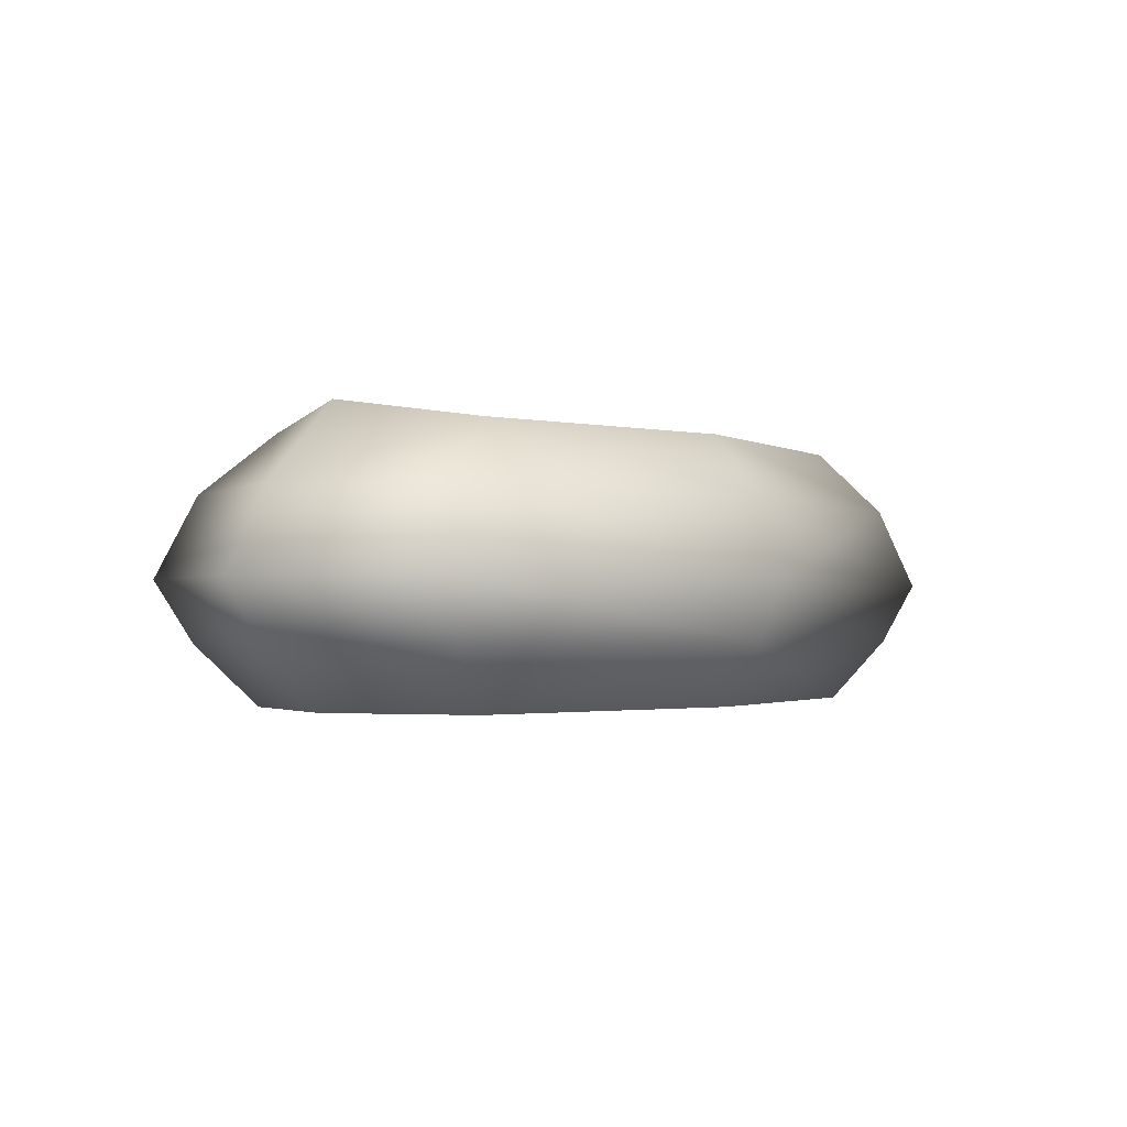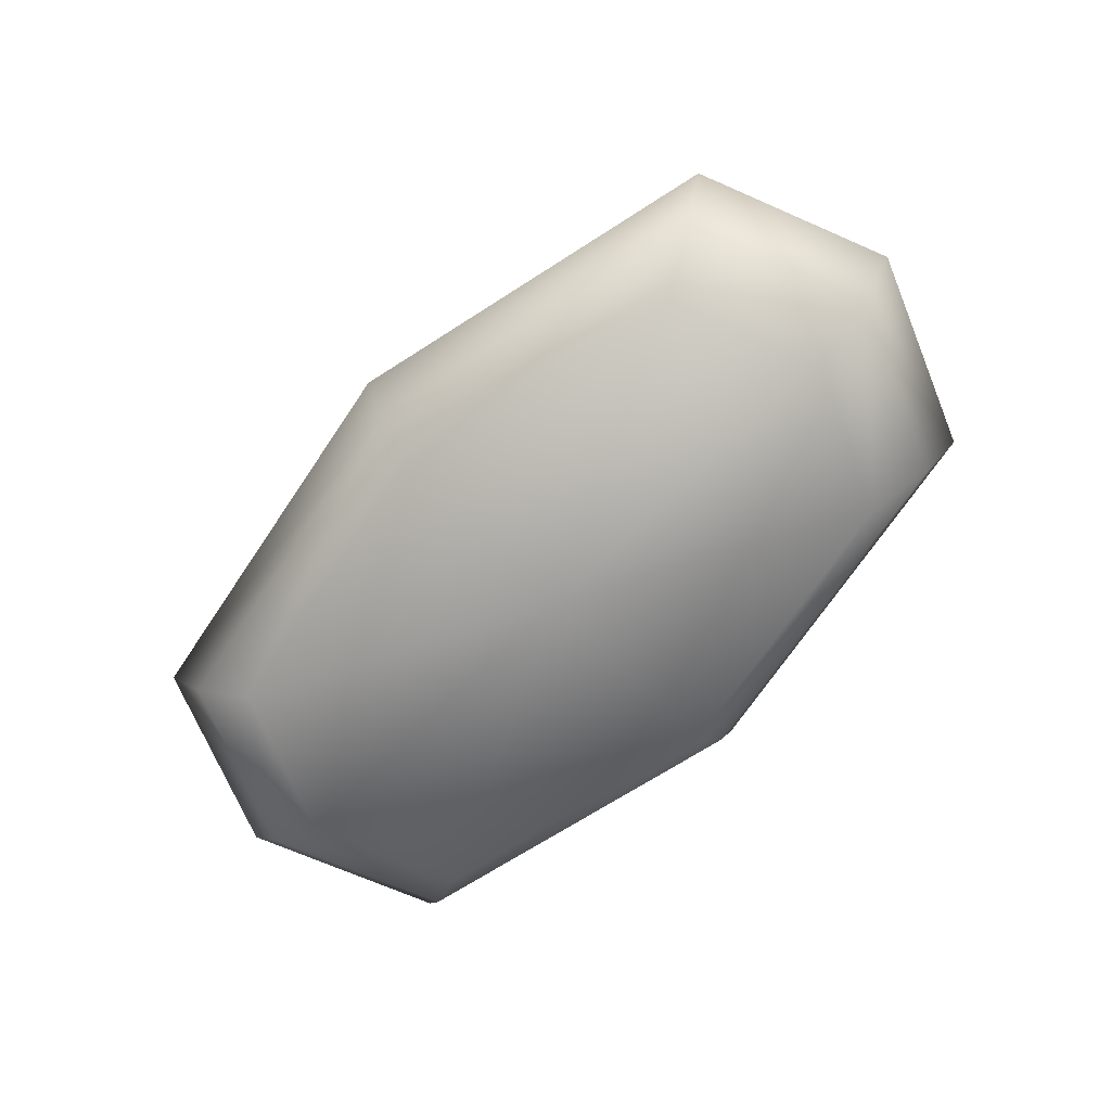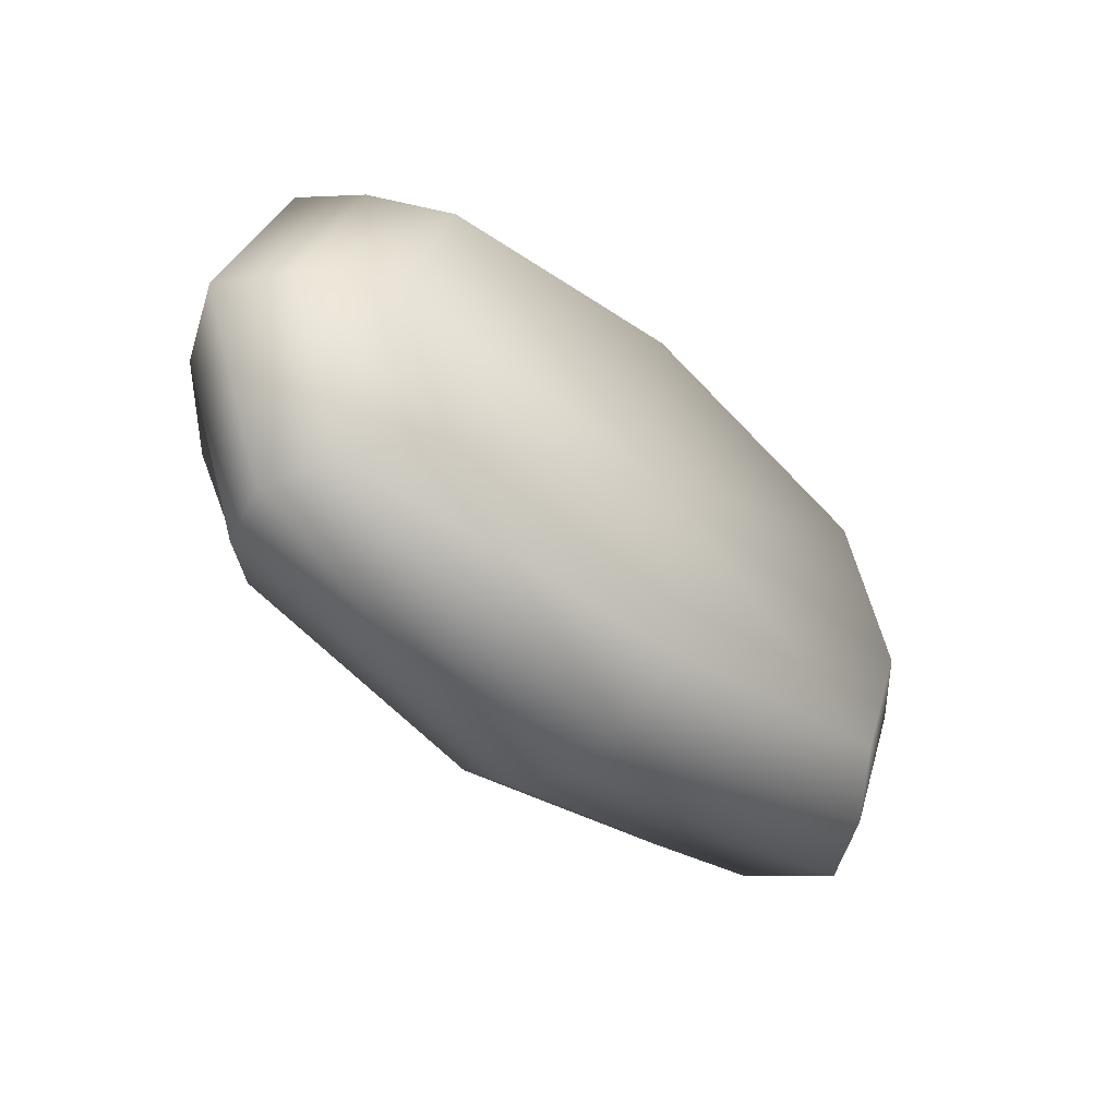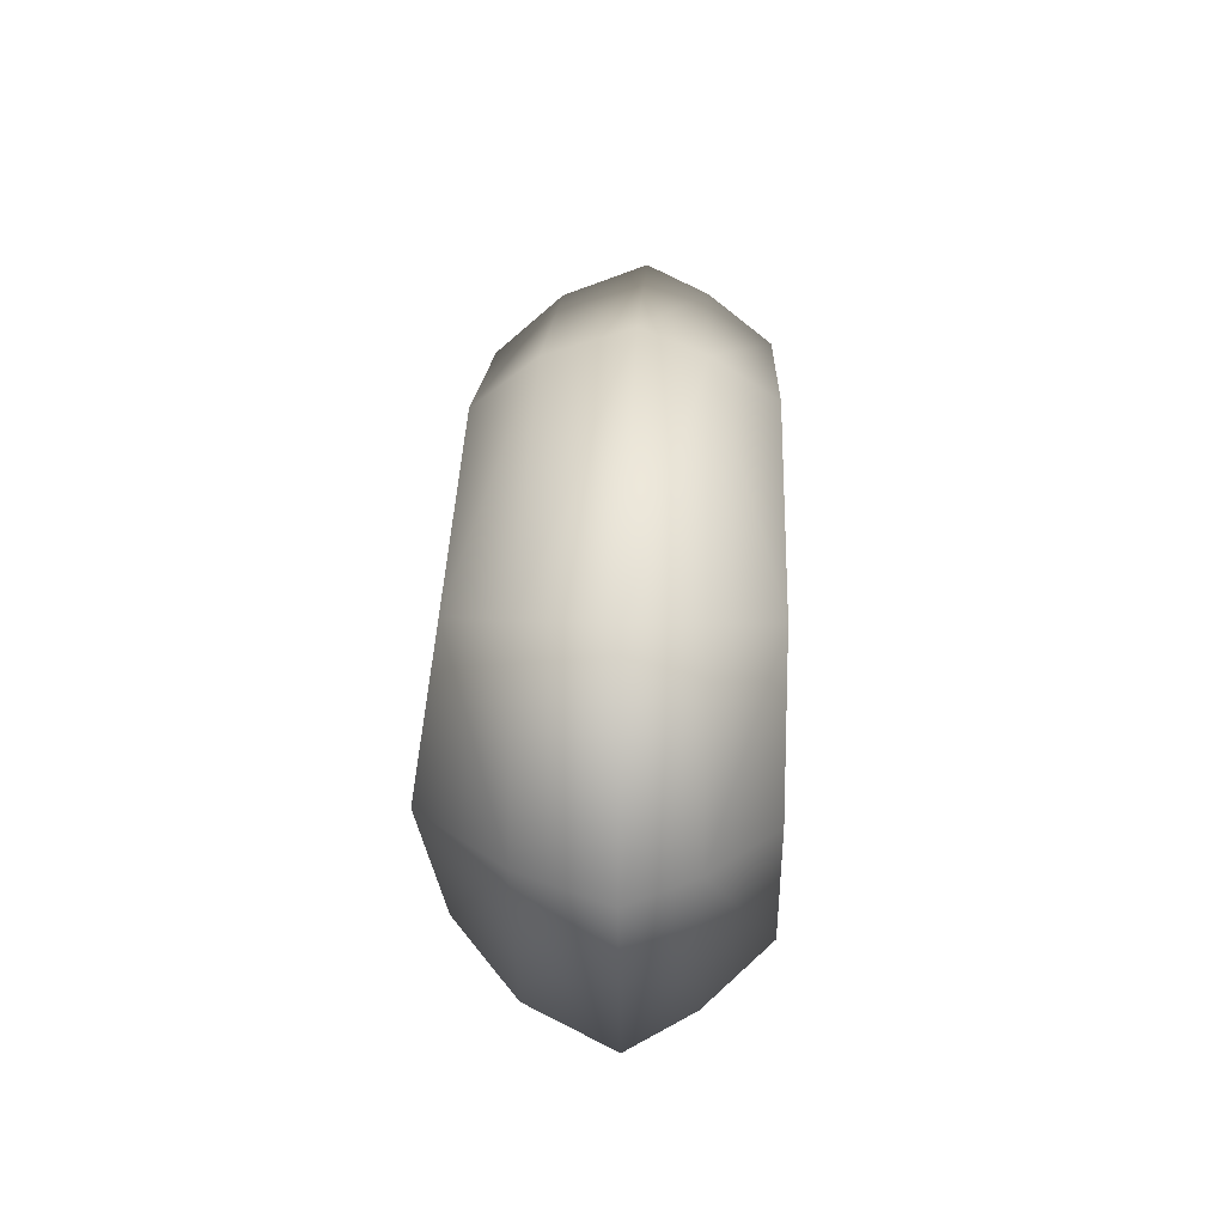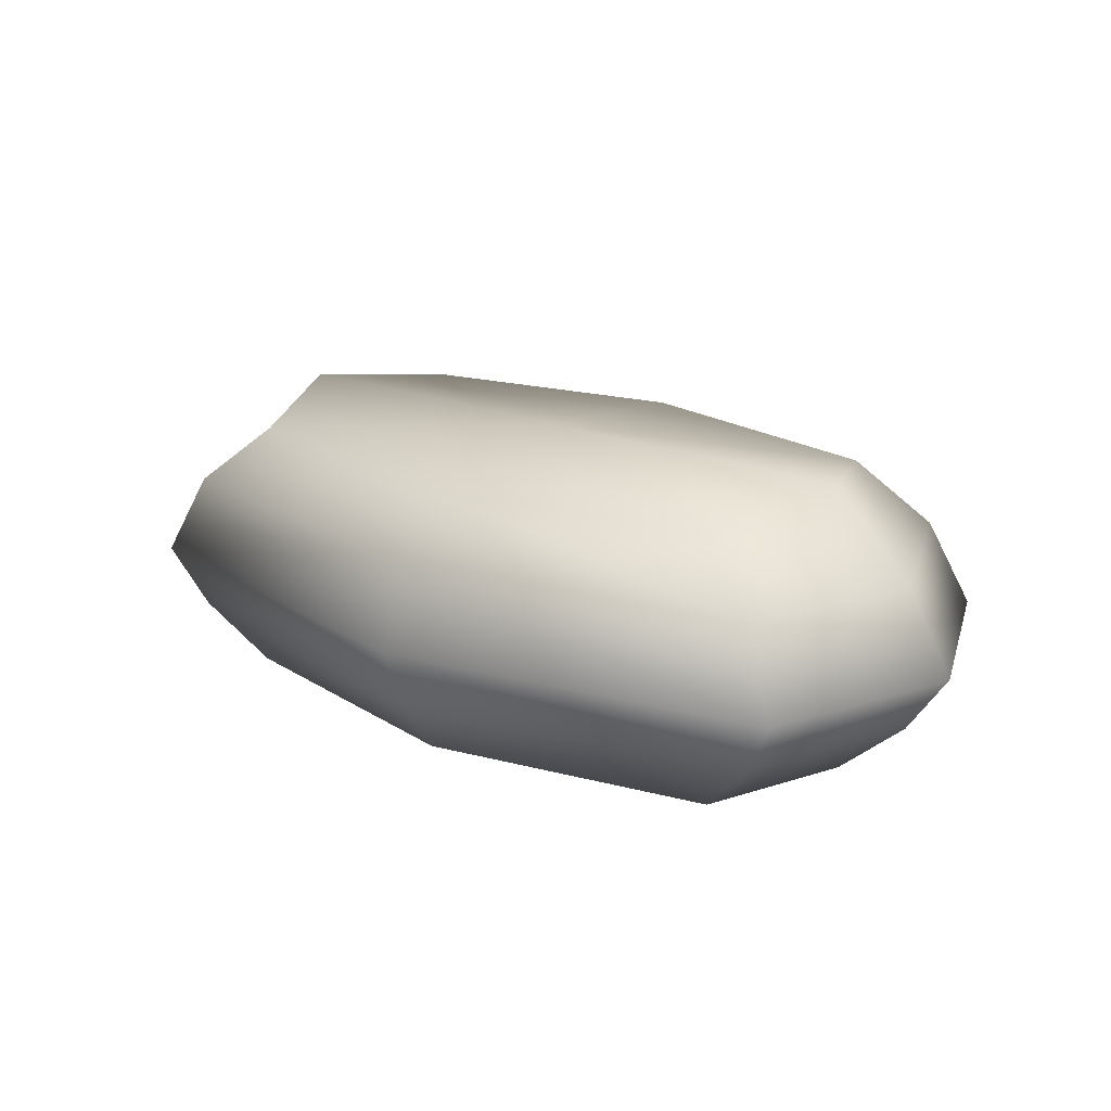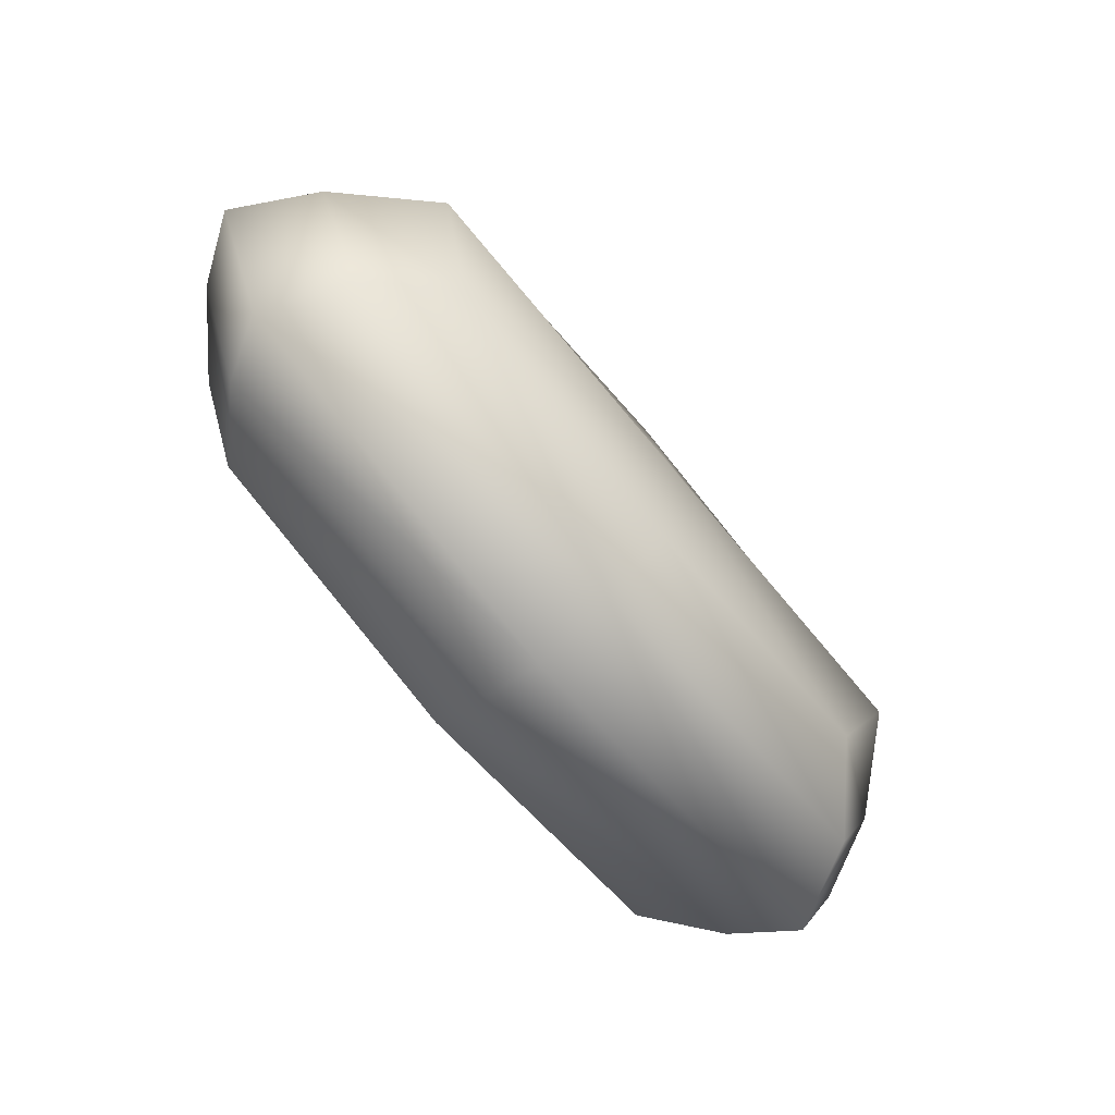
<metadata>
{"format":"obj","ext":"obj","renderer":"f3d","projection":"perspective","resolution":1024,"background":"white","views":[{"elev":-1.7,"azim":-50.3,"up":"+Y"},{"elev":-70.0,"azim":44.4,"up":"+Y"},{"elev":-42.8,"azim":-46.7,"up":"+Z"},{"elev":27.6,"azim":-87.9,"up":"+Z"},{"elev":20.2,"azim":-142.7,"up":"+Y"},{"elev":-72.8,"azim":129.9,"up":"+Z"}]}
</metadata>
<code>
o Bread
v 0.3041 0.000384 -0.152
v 0.3655 0.000384 0
v 0.3041 0.000384 0.152
v -0 0.000384 0.215
v -0.3041 0.000384 0.152
v -0.3655 0.000384 -0
v -0.3041 0.000384 -0.152
v -0 0.000384 -0.215
v 0.3649 0.06489 -0.1824
v 0.4386 0.06489 0
v 0.3649 0.06489 0.1824
v -0 0.06489 0.258
v -0.3649 0.06489 0.1824
v -0.4386 0.06489 -0
v -0.3649 0.06489 -0.1824
v -0 0.06489 -0.258
v 0.4825 0.1294 0
v 0.4014 0.1294 -0.2007
v 0.4014 0.1294 0.2007
v -0 0.1294 0.2838
v -0.4014 0.1294 0.2007
v -0.4825 0.1294 -0
v -0.4014 0.1294 -0.2007
v -0 0.1294 -0.2838
v 0.3612 0.2154 -0.1806
v 0.4342 0.2154 0
v 0.3612 0.2154 0.1806
v -0 0.2154 0.2554
v -0.3612 0.2154 0.1806
v -0.4342 0.2154 -0
v -0.3612 0.2154 -0.1806
v -0 0.2154 -0.2554
v 0.3474 0.3014 0
v 0.289 0.2799 -0.1445
v 0.289 0.2799 0.1445
v -0 0.2799 0.2043
v -0.289 0.2799 0.1445
v -0.3474 0.3014 -0
v -0.289 0.2799 -0.1445
v -0 0.2799 -0.2043
v -0 0.3014 0
v 0 0.000384 0
f 1 10 2
f 3 10 11
f 3 12 4
f 5 12 13
f 5 14 6
f 7 14 15
f 8 15 16
f 1 16 9
f 9 17 10
f 11 17 19
f 11 20 12
f 12 21 13
f 13 22 14
f 15 22 23
f 15 24 16
f 24 9 16
f 17 25 26
f 17 27 19
f 20 27 28
f 20 29 21
f 22 29 30
f 22 31 23
f 23 32 24
f 32 18 24
f 26 34 33
f 26 35 27
f 27 36 28
f 28 37 29
f 30 37 38
f 30 39 31
f 31 40 32
f 32 34 25
f 41 37 36
f 35 41 36
f 34 41 33
f 39 41 40
f 7 42 6
f 1 42 8
f 3 42 2
f 5 42 4
f 1 9 10
f 3 2 10
f 3 11 12
f 5 4 12
f 5 13 14
f 7 6 14
f 8 7 15
f 1 8 16
f 9 18 17
f 11 10 17
f 11 19 20
f 12 20 21
f 13 21 22
f 15 14 22
f 15 23 24
f 24 18 9
f 17 18 25
f 17 26 27
f 20 19 27
f 20 28 29
f 22 21 29
f 22 30 31
f 23 31 32
f 32 25 18
f 26 25 34
f 26 33 35
f 27 35 36
f 28 36 37
f 30 29 37
f 30 38 39
f 31 39 40
f 32 40 34
f 41 38 37
f 35 33 41
f 34 40 41
f 39 38 41
f 7 8 42
f 1 2 42
f 3 4 42
f 5 6 42

</code>
